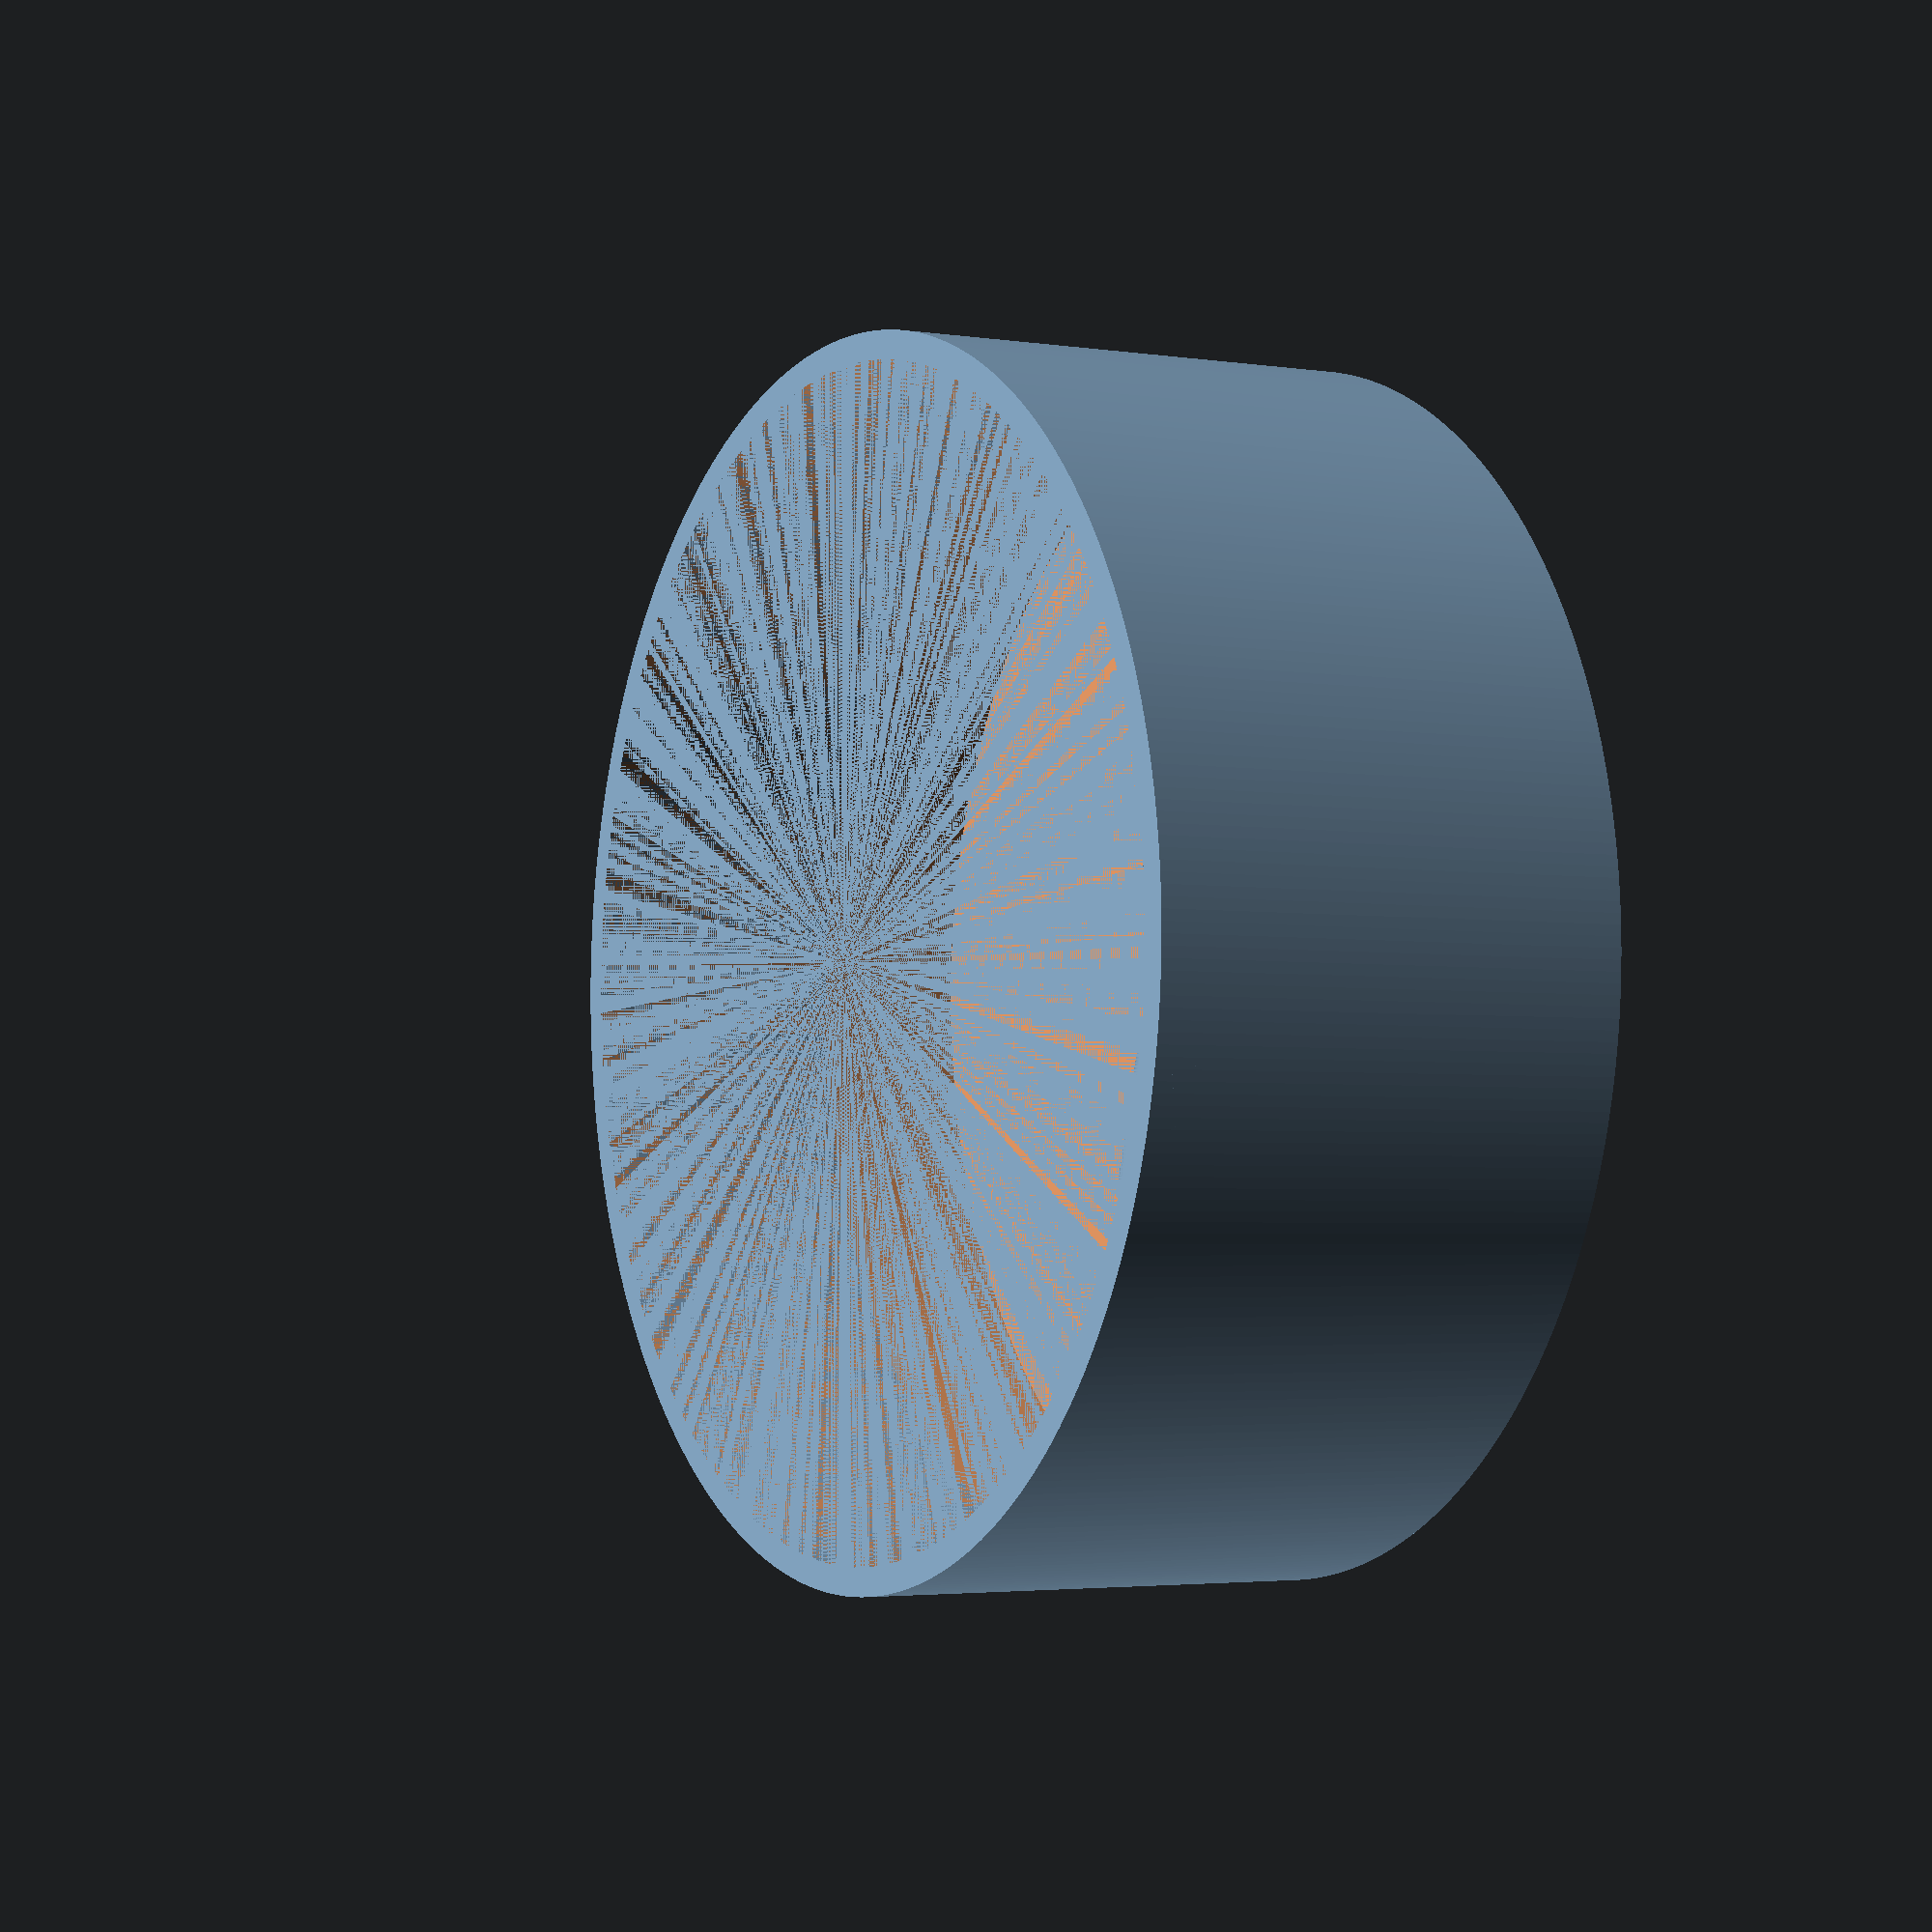
<openscad>
$fn = 360;

height_in = 3.1;
o_dia_in = 1.5;

o_height = height_in * 25.4;
o_dia = o_dia_in * 25.4;

floor_thickness = 2;
wall_thickness = 2;
bezel = 1;
i_dia = o_dia - wall_thickness * 2;
slit_width = 1.5;

handle_height = 19;
handle_lift = 8;
handle_width = 4;
handle_corner_r = 1;
handle_wall_thickness = 2;
handle_support_distance=handle_lift;

rim_offset = 7.5;
rim_dia = 2;

slit_dist = 20;

cap_play = 7.5;
cap_height = floor_thickness + cap_play + rim_offset;
cap_tooth_width = 5;

module rounded_square(size, r) {
    width = size[0];
    height = size[1];

    union() {
        square([width, height-2*r], center=true);
        square([width-2*r, height], center=true);            
        for (i = [[1, 1], [-1, 1], [-1, -1], [1, -1]]) {
            translate([i[0] * (width-2*r) / 2 , 
                       i[1] * (height-2*r) / 2])
            circle(r, center=true);
        }
    }
}

module rim() {
    // Rounded lip on the top
    translate([0, 0, o_height / 2 - rim_offset])
    rotate_extrude(angle=360)
    translate([(o_dia) / 2, 0, 0])
    circle(d=rim_dia) ;
}

module poop_bag_cylinder() {
    difference() {
        union() {
            cylinder(
                h=o_height,
                d=o_dia,
                center=true);
            // Rounded lip on the top
            translate([0, 0, o_height / 2])
            rotate_extrude(angle=360)
            translate([(o_dia - wall_thickness) / 2, 0, 0])
            circle(d=wall_thickness) ;
            rim();
        }
        bezel_side = bezel * sqrt(2) / 2;
        translate([0, 0, floor_thickness / 2])
        cylinder(
            h=o_height - floor_thickness,
            d=i_dia,
            center=true);
        // bezeled edge on the bottom
        translate([0, 0, -o_height/ 2])
        rotate_extrude(angle=360)
        translate([o_dia / 2, 0, 0])
        rotate(45)
        square([bezel_side, bezel_side], center=true);
        
        // Slit for bags
        rotate([0, 0, 180])
        translate([0, 0, slit_dist / 2])
        difference() {
            sliver_dia = o_dia + rim_dia;
            sliver_height = o_height - slit_dist + wall_thickness;
            angle = slit_width * 360 / PI / sliver_dia;
            cylinder(h=sliver_height, d = o_dia+rim_dia, center=true);
            rotate([0, 0, angle/2])
            union() {
                translate([0, sliver_dia/4, 0])
                cube([sliver_dia, sliver_dia/2, sliver_height], center=true); 
                rotate([0, 0, 180-angle])
                translate([0, sliver_dia/4, 0])
                cube([sliver_dia, sliver_dia/2, sliver_height], center=true); 
            }
        }
    }
}

module handle() {
    translate([0, 0, -handle_width / 2])
    linear_extrude(height = handle_width)
    union() {
        difference() {
          rounded_square([handle_height, handle_lift],
                r=handle_corner_r);
          rounded_square([handle_height - 2 * handle_wall_thickness,
                handle_lift - 2*handle_wall_thickness],
                r=handle_corner_r);
        }
        real_handle_support_distance = handle_support_distance - sqrt(2)/2 * handle_corner_r;
        // Corner tangent variable
        c_tan = sqrt(2)/2 * handle_corner_r;
        
        for (i = [-1,1]) {
            polygon(points=[
                [-i*(handle_height/2-handle_corner_r), -handle_lift/2],
                [-i*(handle_height / 2 + real_handle_support_distance), -handle_lift / 2],
                [-i*(handle_height/2 - handle_corner_r+c_tan),
                handle_lift/2-handle_corner_r+c_tan]]);
        }
    }
}

module cap() {
    d_i_cap = o_dia + 1.5 * rim_dia;
    o_cap = d_i_cap + wall_thickness;
    translate([0, 0, -cap_height/2])
    union() {
        difference() {
            cylinder(d=o_cap, h=cap_height, center=true);
            translate([0, 0, -floor_thickness / 2])
            cylinder(d=d_i_cap, h=cap_height - floor_thickness, center=true);
        }
        
        translate([0, 0, -cap_height/2 + rim_dia / 2])
        intersection() {
            cylinder(d=d_i_cap, h=cap_height, center=true);
            translate([d_i_cap/ 2, 0, 0])
            rotate([90, 0, 0])
            cylinder(d=rim_dia, h=cap_tooth_width, center=true);
        }
    }
}   

cap();
</openscad>
<views>
elev=183.1 azim=343.6 roll=298.0 proj=p view=solid
</views>
